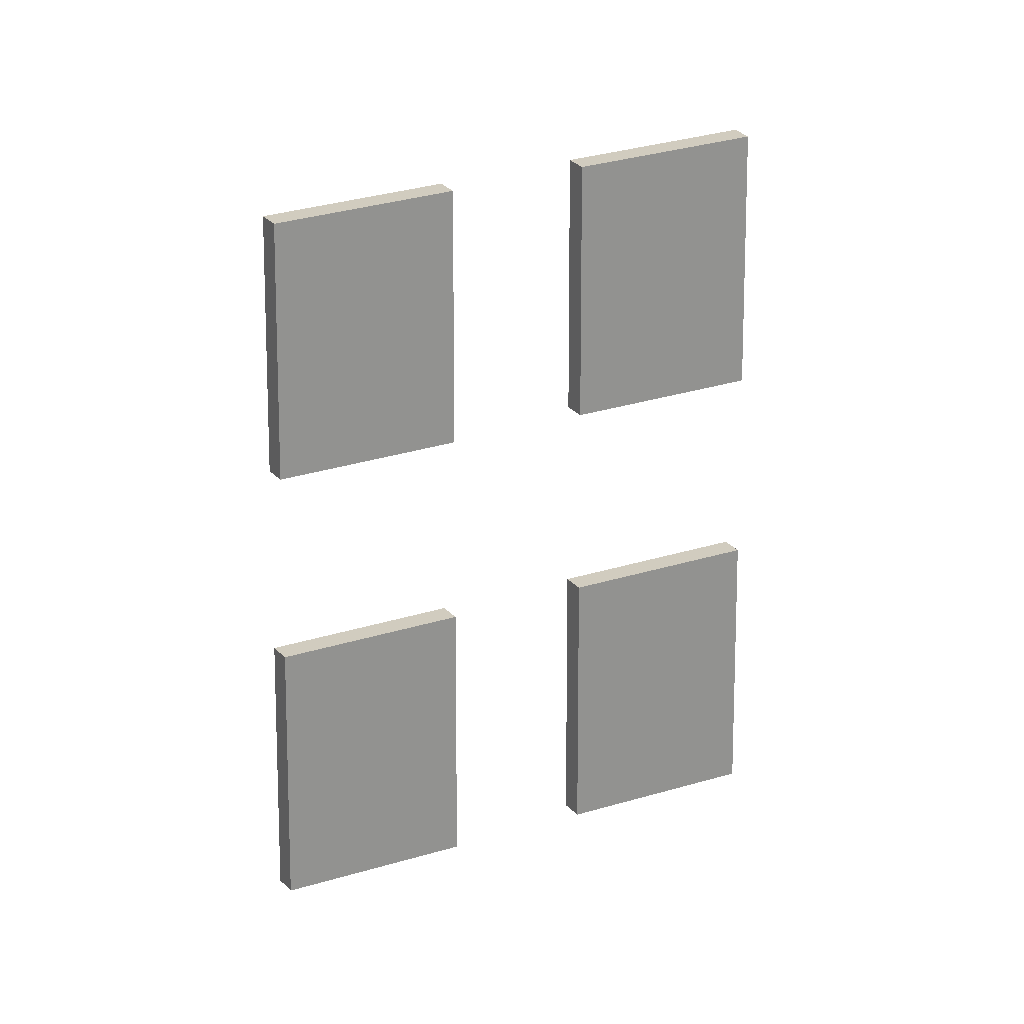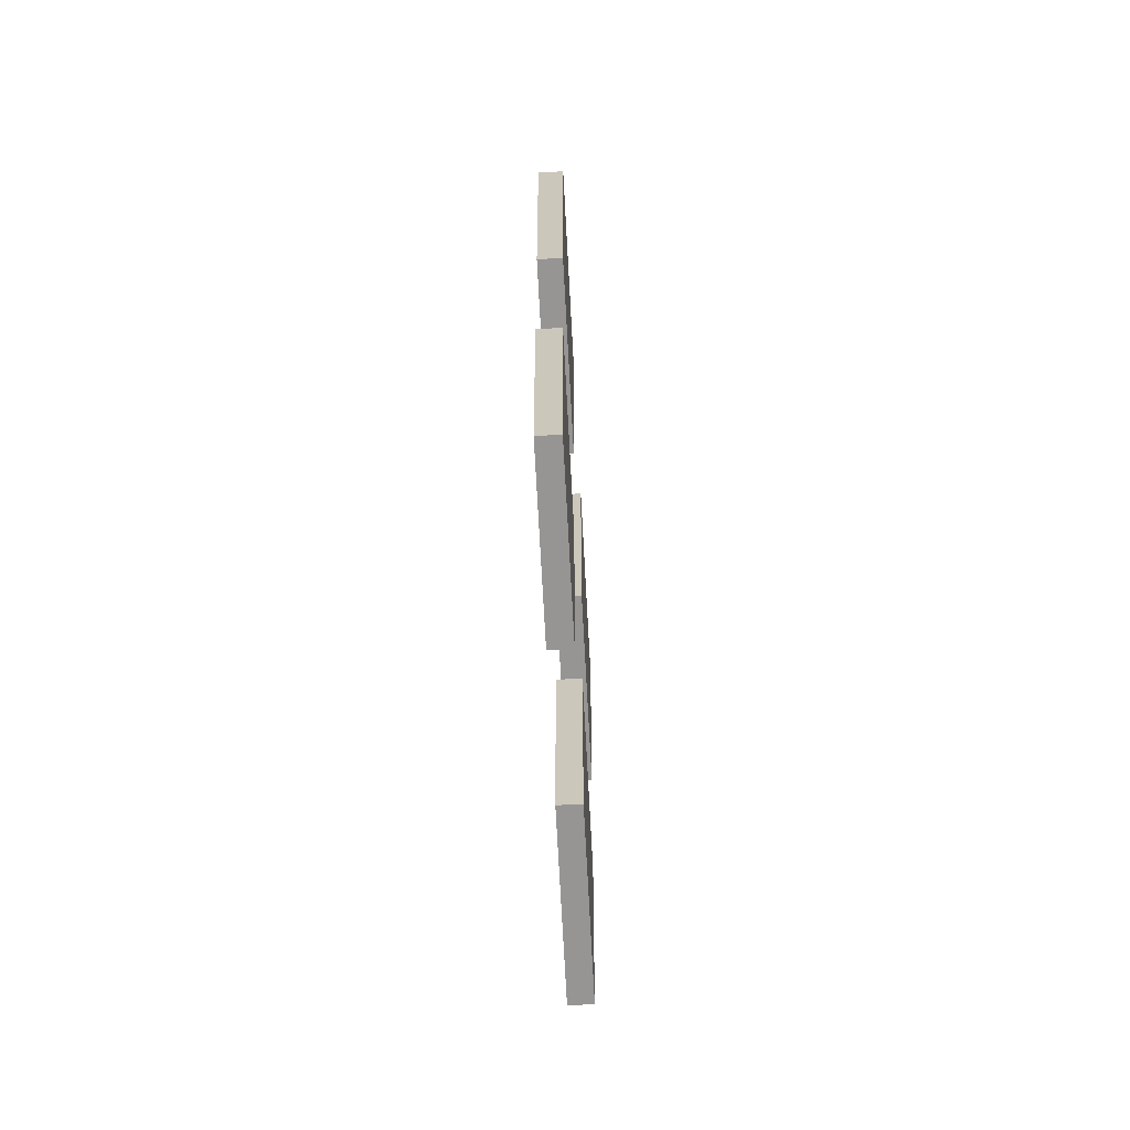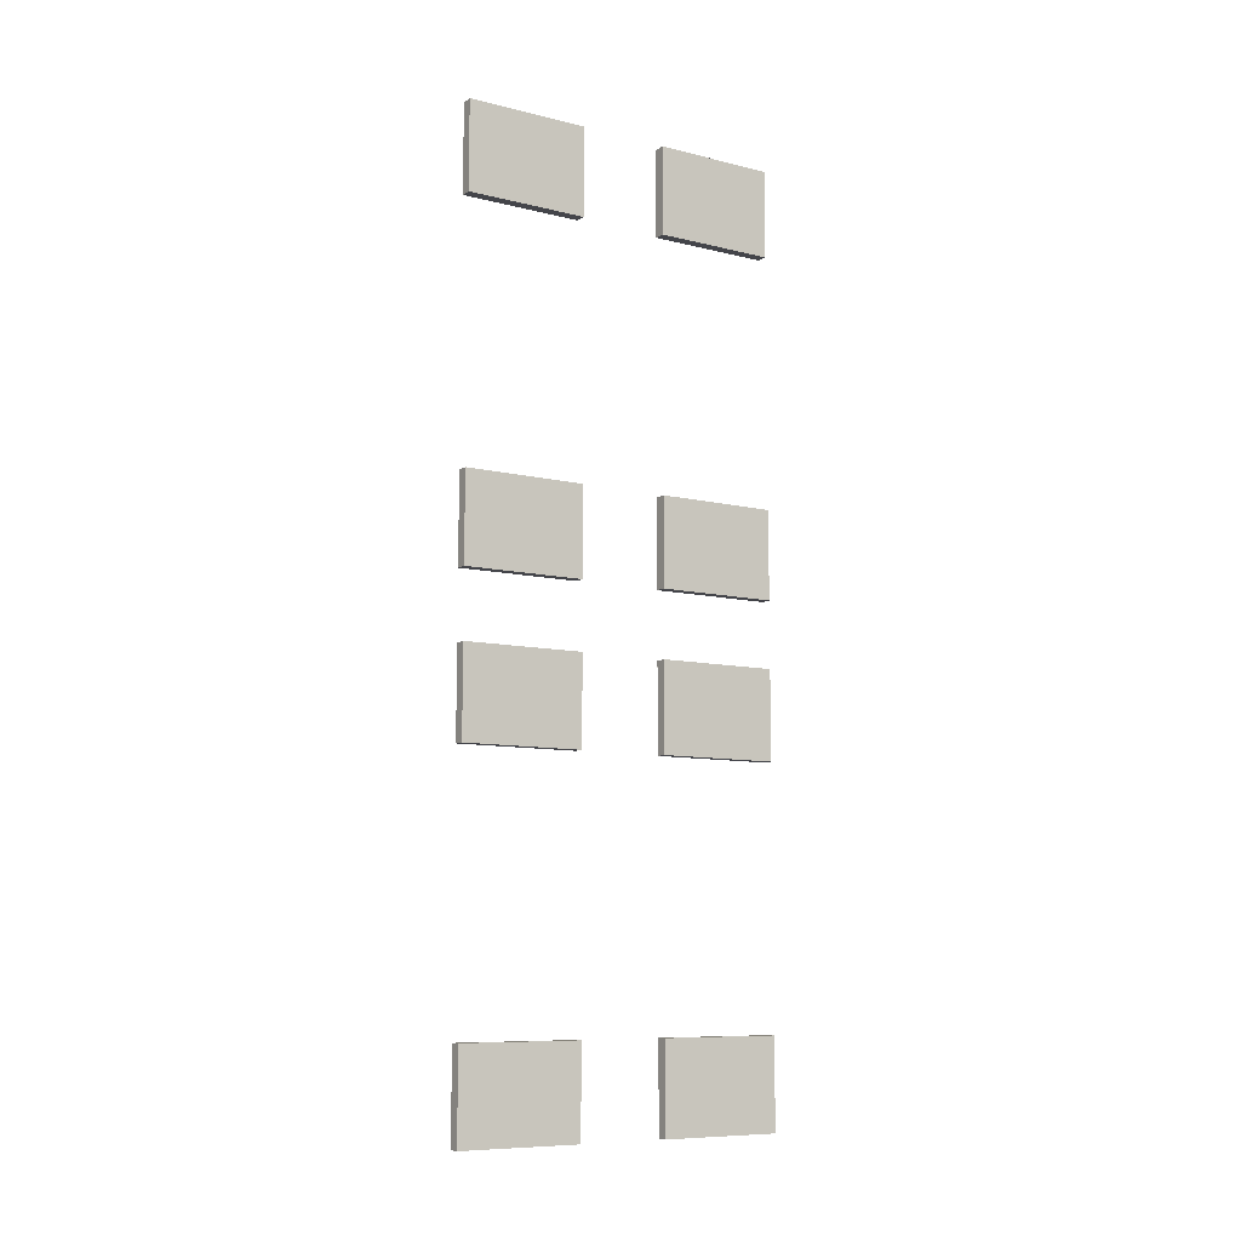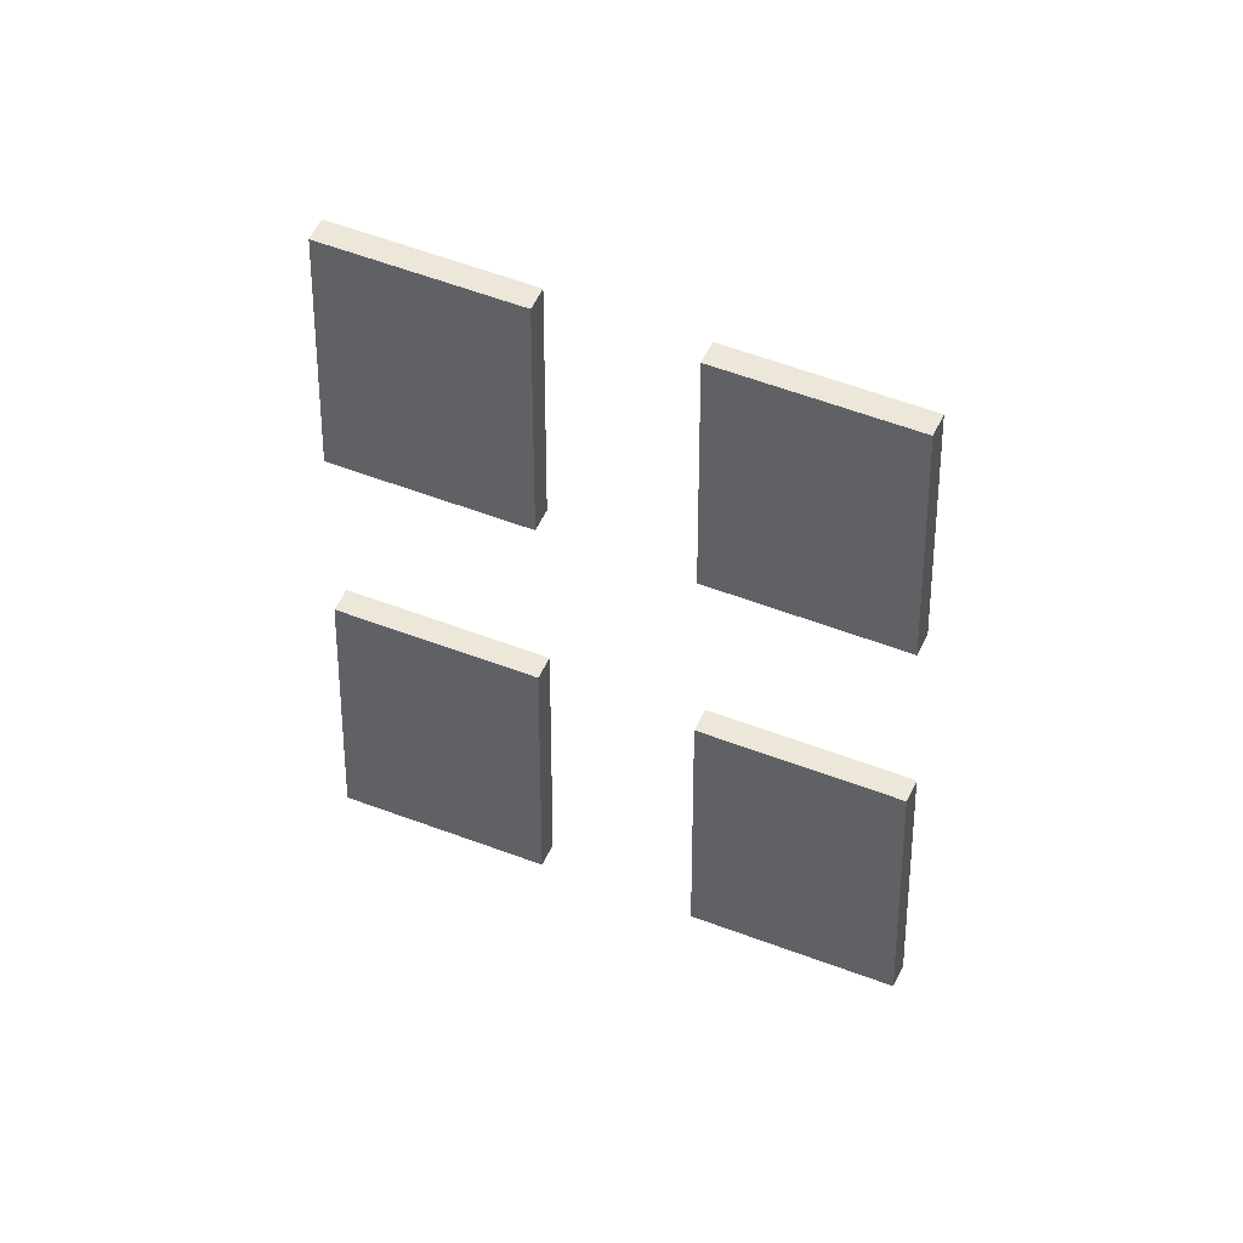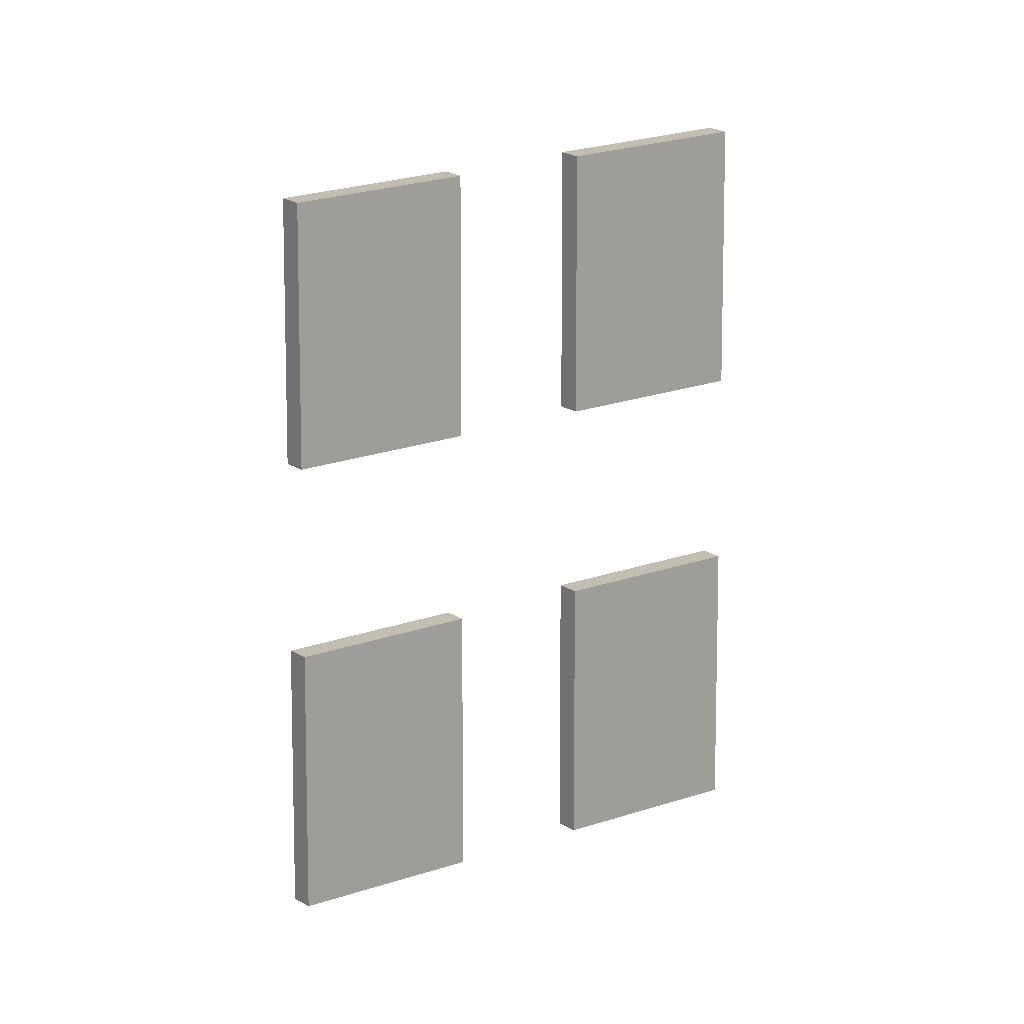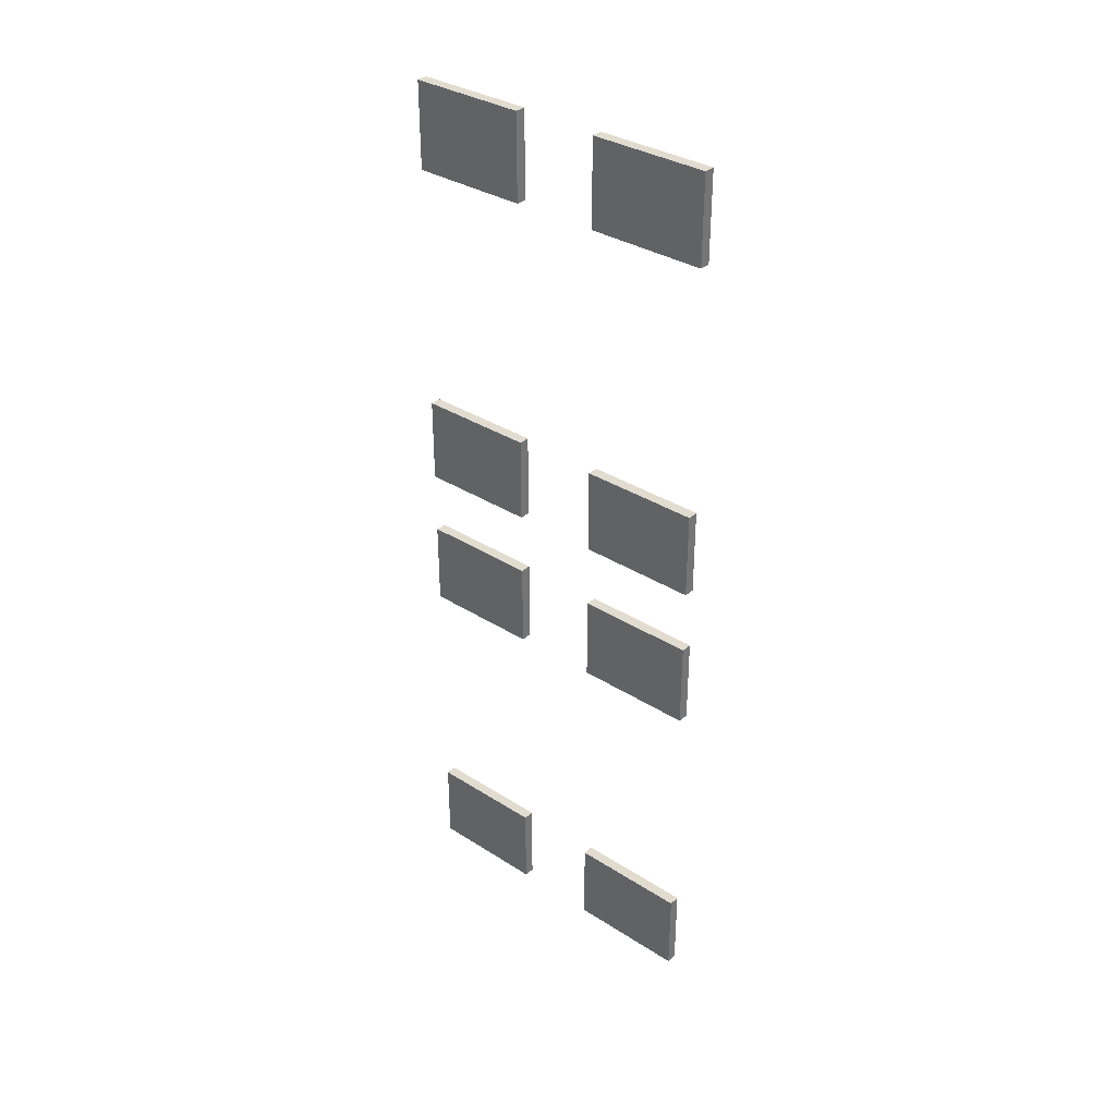
<metadata>
{"format":"obj","ext":"obj","renderer":"f3d","projection":"perspective","resolution":1024,"background":"white","views":[{"elev":24.0,"azim":-119.0,"up":"+Y"},{"elev":-67.6,"azim":-177.0,"up":"+Y"},{"elev":-9.2,"azim":-122.7,"up":"+Z"},{"elev":50.2,"azim":-66.7,"up":"+Y"},{"elev":17.5,"azim":52.9,"up":"+Y"},{"elev":34.3,"azim":-49.4,"up":"+Z"}]}
</metadata>
<code>
o
v 3.4 0.7 -38.2
v 3.4 0.7 -39
v 3.4 0.7 -41.3
v 3.4 0.7 -42.1
v 3.4 0.7 -42.7
v 3.4 0.7 -43.5
v 3.4 0.7 -45.8
v 3.4 0.7 -46.6
v 3.4 1.8 -38.2
v 3.4 1.8 -39
v 3.4 1.8 -41.3
v 3.4 1.8 -42.1
v 3.4 1.8 -42.7
v 3.4 1.8 -43.5
v 3.4 1.8 -45.8
v 3.4 1.8 -46.6
v 3.4 2.6 -38.2
v 3.4 2.6 -39
v 3.4 2.6 -41.3
v 3.4 2.6 -42.1
v 3.4 2.6 -42.7
v 3.4 2.6 -43.5
v 3.4 2.6 -45.8
v 3.4 2.6 -46.6
v 3.4 3.7 -38.2
v 3.4 3.7 -39
v 3.4 3.7 -41.3
v 3.4 3.7 -42.1
v 3.4 3.7 -42.7
v 3.4 3.7 -43.5
v 3.4 3.7 -45.8
v 3.4 3.7 -46.6
v 3.5 0.7 -38.2
v 3.5 0.7 -39
v 3.5 0.7 -41.3
v 3.5 0.7 -42.1
v 3.5 0.7 -42.7
v 3.5 0.7 -43.5
v 3.5 0.7 -45.8
v 3.5 0.7 -46.6
v 3.5 1.8 -38.2
v 3.5 1.8 -39
v 3.5 1.8 -41.3
v 3.5 1.8 -42.1
v 3.5 1.8 -42.7
v 3.5 1.8 -43.5
v 3.5 1.8 -45.8
v 3.5 1.8 -46.6
v 3.5 2.6 -38.2
v 3.5 2.6 -39
v 3.5 2.6 -41.3
v 3.5 2.6 -42.1
v 3.5 2.6 -42.7
v 3.5 2.6 -43.5
v 3.5 2.6 -45.8
v 3.5 2.6 -46.6
v 3.5 3.7 -38.2
v 3.5 3.7 -39
v 3.5 3.7 -41.3
v 3.5 3.7 -42.1
v 3.5 3.7 -42.7
v 3.5 3.7 -43.5
v 3.5 3.7 -45.8
v 3.5 3.7 -46.6
v 3.4 0.7 -38.2
v 3.4 1.8 -38.2
v 3.4 2.6 -38.2
v 3.4 3.7 -38.2
v 3.5 0.7 -38.2
v 3.5 1.8 -38.2
v 3.5 2.6 -38.2
v 3.5 3.7 -38.2
v 3.4 0.7 -41.3
v 3.4 1.8 -41.3
v 3.4 2.6 -41.3
v 3.4 3.7 -41.3
v 3.5 0.7 -41.3
v 3.5 1.8 -41.3
v 3.5 2.6 -41.3
v 3.5 3.7 -41.3
v 3.4 0.7 -42.7
v 3.4 1.8 -42.7
v 3.4 2.6 -42.7
v 3.4 3.7 -42.7
v 3.5 0.7 -42.7
v 3.5 1.8 -42.7
v 3.5 2.6 -42.7
v 3.5 3.7 -42.7
v 3.4 0.7 -45.8
v 3.4 1.8 -45.8
v 3.4 2.6 -45.8
v 3.4 3.7 -45.8
v 3.5 0.7 -45.8
v 3.5 1.8 -45.8
v 3.5 2.6 -45.8
v 3.5 3.7 -45.8
v 3.4 0.7 -39
v 3.4 1.8 -39
v 3.4 2.6 -39
v 3.4 3.7 -39
v 3.5 0.7 -39
v 3.5 1.8 -39
v 3.5 2.6 -39
v 3.5 3.7 -39
v 3.4 0.7 -42.1
v 3.4 1.8 -42.1
v 3.4 2.6 -42.1
v 3.4 3.7 -42.1
v 3.5 0.7 -42.1
v 3.5 1.8 -42.1
v 3.5 2.6 -42.1
v 3.5 3.7 -42.1
v 3.4 0.7 -43.5
v 3.4 1.8 -43.5
v 3.4 2.6 -43.5
v 3.4 3.7 -43.5
v 3.5 0.7 -43.5
v 3.5 1.8 -43.5
v 3.5 2.6 -43.5
v 3.5 3.7 -43.5
v 3.4 0.7 -46.6
v 3.4 1.8 -46.6
v 3.4 2.6 -46.6
v 3.4 3.7 -46.6
v 3.5 0.7 -46.6
v 3.5 1.8 -46.6
v 3.5 2.6 -46.6
v 3.5 3.7 -46.6
v 3.4 0.7 -38.2
v 3.5 0.7 -38.2
v 3.4 0.7 -39
v 3.5 0.7 -39
v 3.4 0.7 -41.3
v 3.5 0.7 -41.3
v 3.4 0.7 -42.1
v 3.5 0.7 -42.1
v 3.4 0.7 -42.7
v 3.5 0.7 -42.7
v 3.4 0.7 -43.5
v 3.5 0.7 -43.5
v 3.4 0.7 -45.8
v 3.5 0.7 -45.8
v 3.4 0.7 -46.6
v 3.5 0.7 -46.6
v 3.4 2.6 -38.2
v 3.5 2.6 -38.2
v 3.4 2.6 -39
v 3.5 2.6 -39
v 3.4 2.6 -41.3
v 3.5 2.6 -41.3
v 3.4 2.6 -42.1
v 3.5 2.6 -42.1
v 3.4 2.6 -42.7
v 3.5 2.6 -42.7
v 3.4 2.6 -43.5
v 3.5 2.6 -43.5
v 3.4 2.6 -45.8
v 3.5 2.6 -45.8
v 3.4 2.6 -46.6
v 3.5 2.6 -46.6
v 3.4 1.8 -38.2
v 3.5 1.8 -38.2
v 3.4 1.8 -39
v 3.5 1.8 -39
v 3.4 1.8 -41.3
v 3.5 1.8 -41.3
v 3.4 1.8 -42.1
v 3.5 1.8 -42.1
v 3.4 1.8 -42.7
v 3.5 1.8 -42.7
v 3.4 1.8 -43.5
v 3.5 1.8 -43.5
v 3.4 1.8 -45.8
v 3.5 1.8 -45.8
v 3.4 1.8 -46.6
v 3.5 1.8 -46.6
v 3.4 3.7 -38.2
v 3.5 3.7 -38.2
v 3.4 3.7 -39
v 3.5 3.7 -39
v 3.4 3.7 -41.3
v 3.5 3.7 -41.3
v 3.4 3.7 -42.1
v 3.5 3.7 -42.1
v 3.4 3.7 -42.7
v 3.5 3.7 -42.7
v 3.4 3.7 -43.5
v 3.5 3.7 -43.5
v 3.4 3.7 -45.8
v 3.5 3.7 -45.8
v 3.4 3.7 -46.6
v 3.5 3.7 -46.6
f 9 2 1
f 10 2 9
f 11 4 3
f 12 4 11
f 13 6 5
f 14 6 13
f 15 8 7
f 16 8 15
f 25 18 17
f 26 18 25
f 27 20 19
f 28 20 27
f 29 22 21
f 30 22 29
f 31 24 23
f 32 24 31
f 33 34 41
f 41 34 42
f 35 36 43
f 43 36 44
f 37 38 45
f 45 38 46
f 39 40 47
f 47 40 48
f 49 50 57
f 57 50 58
f 51 52 59
f 59 52 60
f 53 54 61
f 61 54 62
f 55 56 63
f 63 56 64
f 69 66 65
f 70 66 69
f 71 68 67
f 72 68 71
f 77 74 73
f 78 74 77
f 79 76 75
f 80 76 79
f 85 82 81
f 86 82 85
f 87 84 83
f 88 84 87
f 93 90 89
f 94 90 93
f 95 92 91
f 96 92 95
f 97 98 101
f 101 98 102
f 99 100 103
f 103 100 104
f 105 106 109
f 109 106 110
f 107 108 111
f 111 108 112
f 113 114 117
f 117 114 118
f 115 116 119
f 119 116 120
f 121 122 125
f 125 122 126
f 123 124 127
f 127 124 128
f 131 130 129
f 132 130 131
f 135 134 133
f 136 134 135
f 139 138 137
f 140 138 139
f 143 142 141
f 144 142 143
f 147 146 145
f 148 146 147
f 151 150 149
f 152 150 151
f 155 154 153
f 156 154 155
f 159 158 157
f 160 158 159
f 161 162 163
f 163 162 164
f 165 166 167
f 167 166 168
f 169 170 171
f 171 170 172
f 173 174 175
f 175 174 176
f 177 178 179
f 179 178 180
f 181 182 183
f 183 182 184
f 185 186 187
f 187 186 188
f 189 190 191
f 191 190 192

</code>
